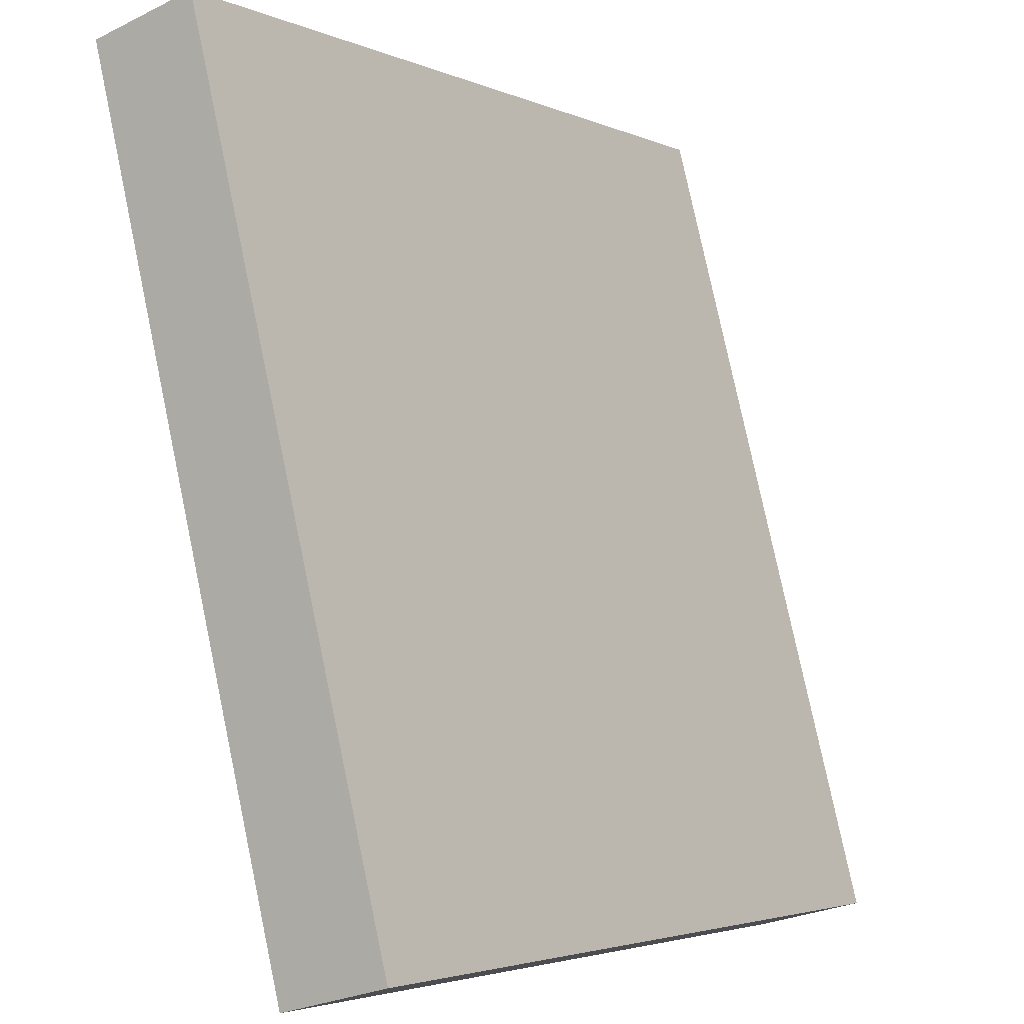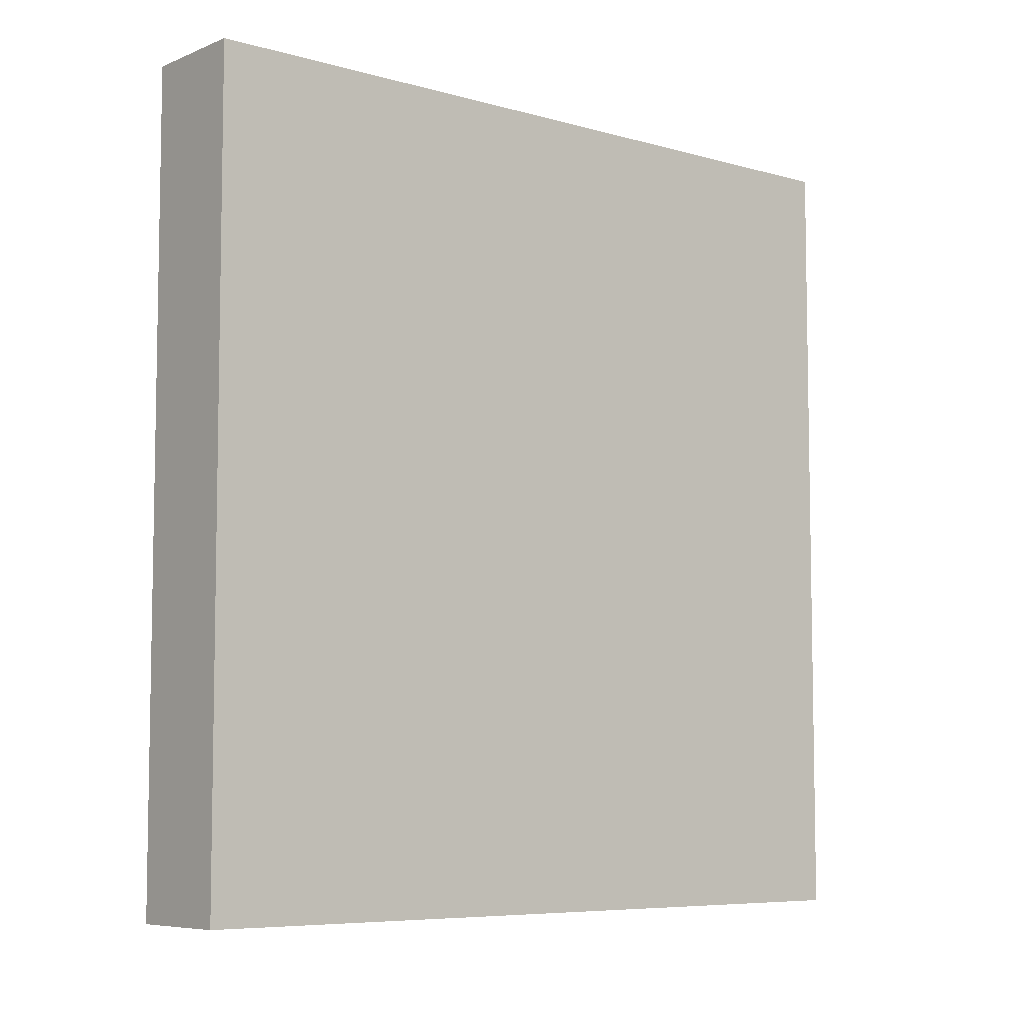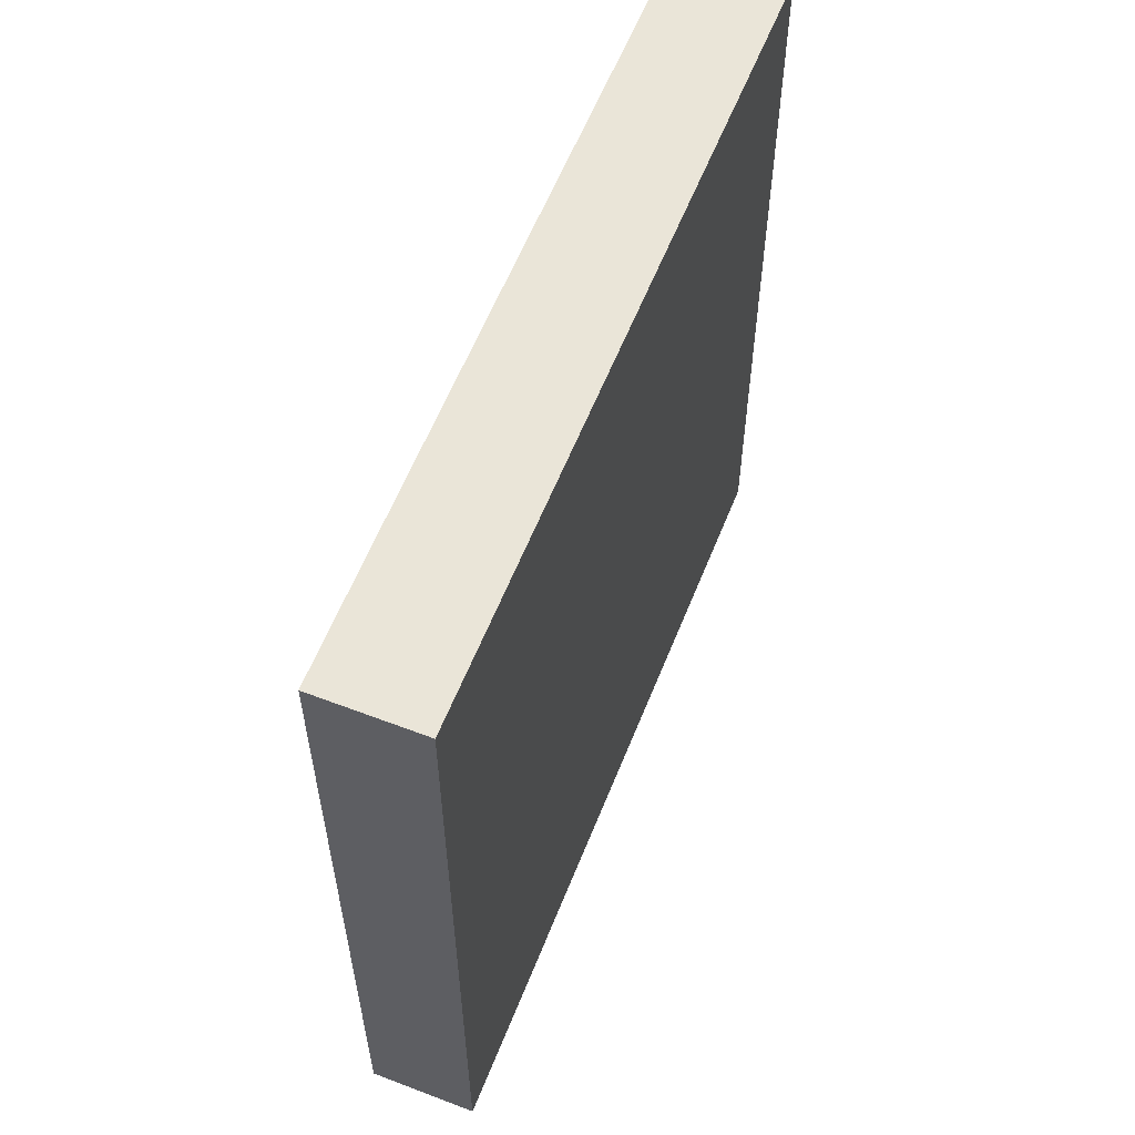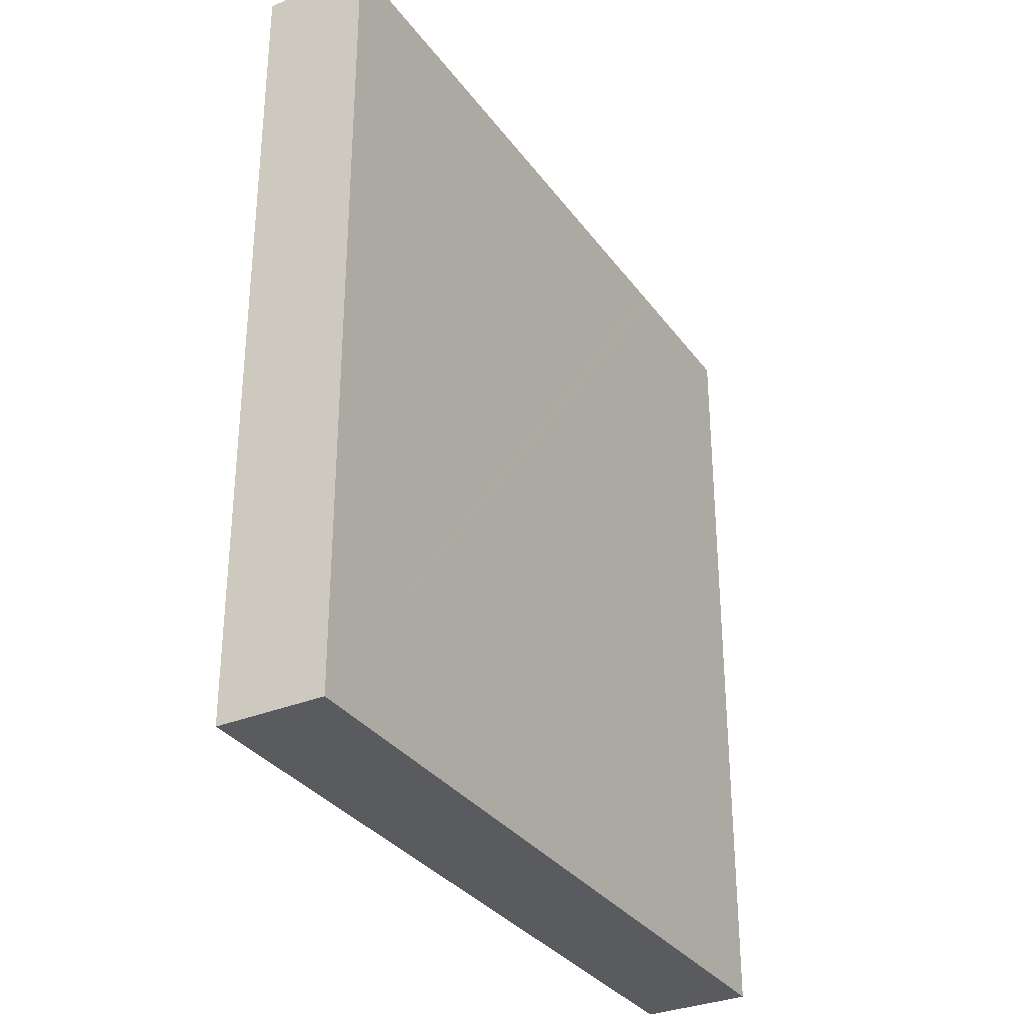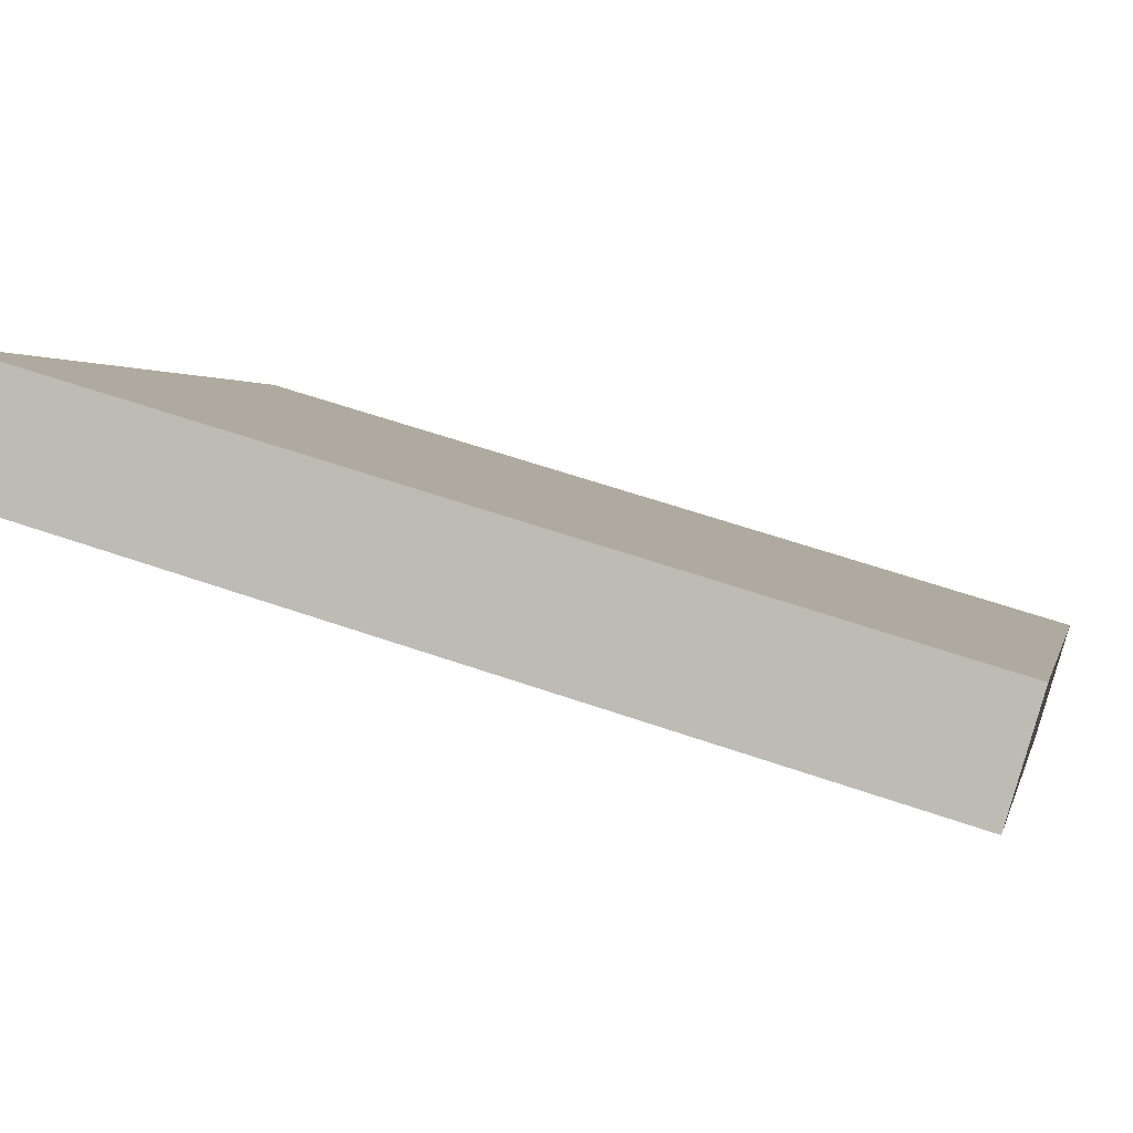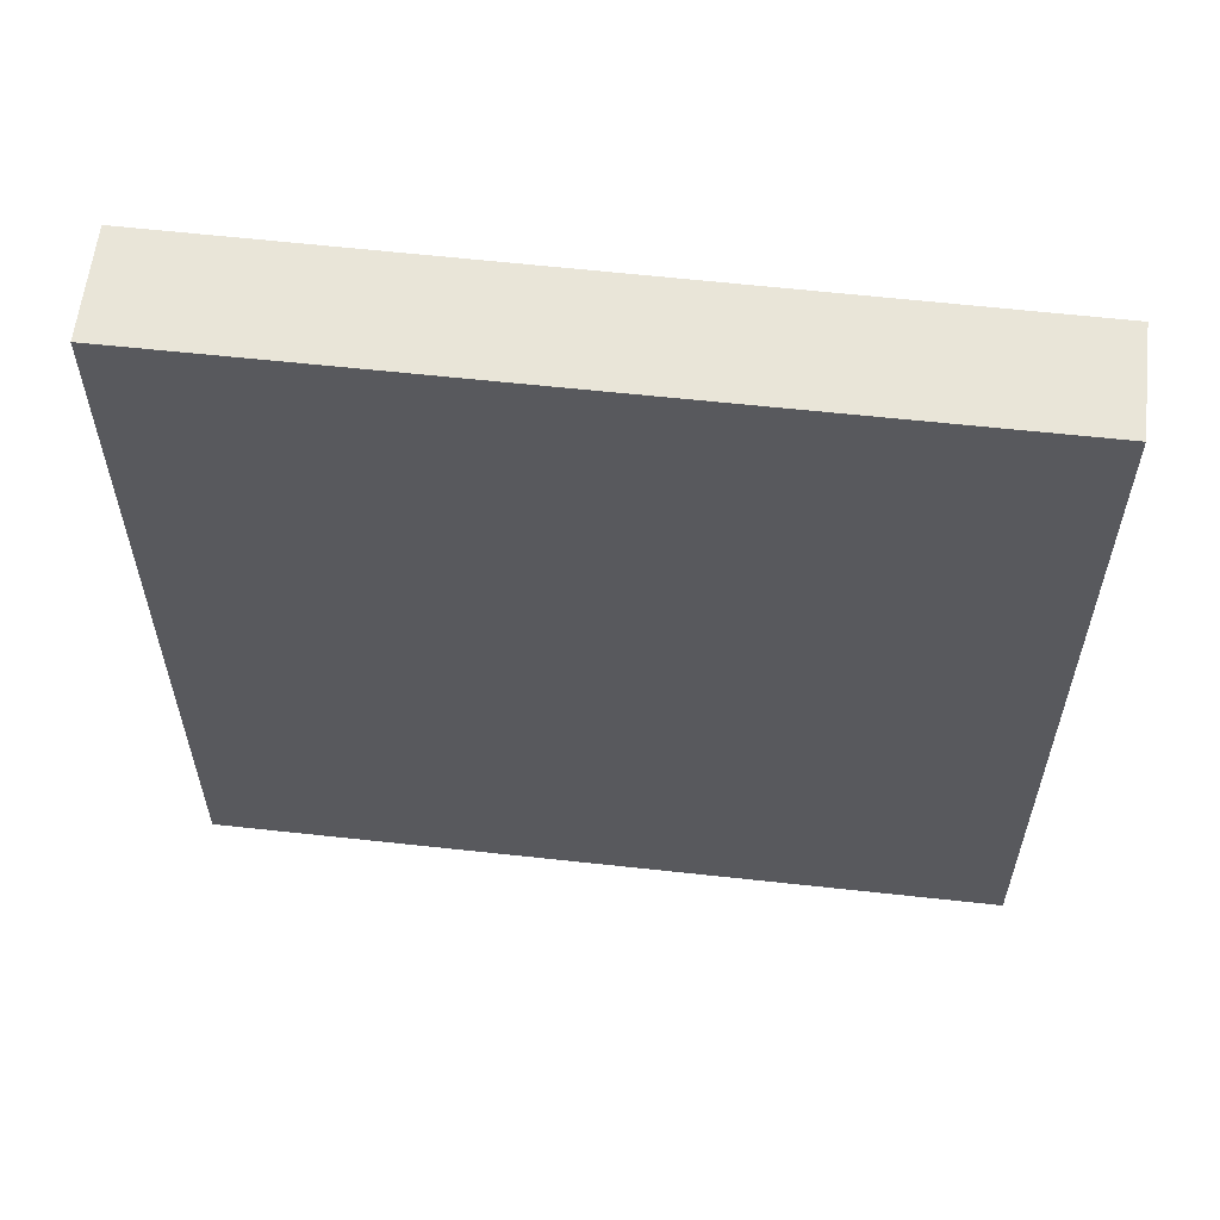
<metadata>
{"format":"obj","ext":"obj","renderer":"f3d","projection":"perspective","resolution":1024,"background":"white","views":[{"elev":78.6,"azim":168.1,"up":"+Z"},{"elev":-6.8,"azim":-95.1,"up":"+Y"},{"elev":59.1,"azim":56.3,"up":"+Y"},{"elev":-32.3,"azim":64.7,"up":"+Y"},{"elev":58.4,"azim":109.9,"up":"+Z"},{"elev":59.7,"azim":-48.7,"up":"+Y"}]}
</metadata>
<code>
v  0.849 6.726 1.217
v  0.743 6.726 -0.516
v  0 6.726 4.118e-16
v  1.684 6.726 2.417
v  3.716 6.726 5.334
v  1.58 6.726 0.693
v  2.425 6.726 1.913
v  4.444 6.726 4.828
v  1.482 6.726 0.551
v  0.743 3.16e-17 -0.516
v  0 0 0
v  1.684 -1.48e-16 2.417
v  3.716 -3.266e-16 5.334
v  0.849 -7.452e-17 1.217
v  4.444 -2.956e-16 4.828
v  1.482 -3.374e-17 0.551
v  2.425 -1.171e-16 1.913
v  1.58 -4.243e-17 0.693
g defaultobject
f 1 2 3
f 2 1 4
f 2 4 5
f 2 5 6
f 6 5 7
f 7 5 8
f 2 6 9
f 10 3 2
f 3 10 11
f 11 1 3
f 1 11 4
f 4 11 5
f 5 11 12
f 5 12 13
f 12 11 14
f 13 8 5
f 8 13 15
f 15 7 8
f 7 15 6
f 6 15 9
f 9 15 2
f 2 15 16
f 2 16 10
f 16 15 17
f 16 17 18
f 12 15 13
f 15 12 14
f 15 14 17
f 17 14 11
f 17 11 18
f 18 11 10
f 18 10 16

</code>
